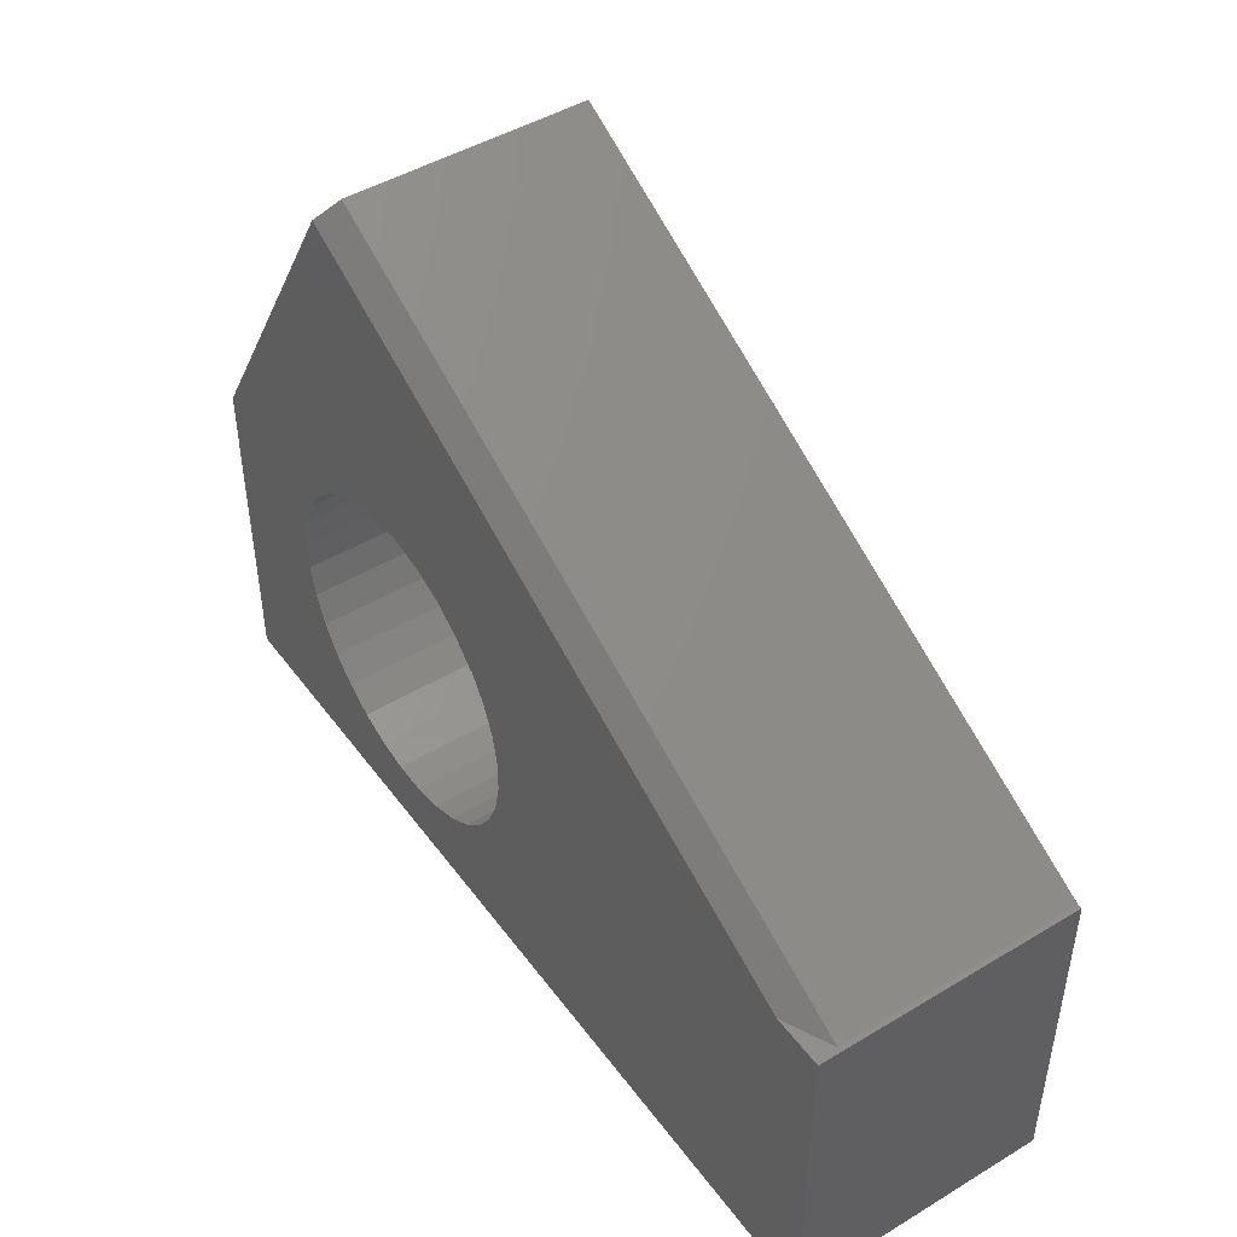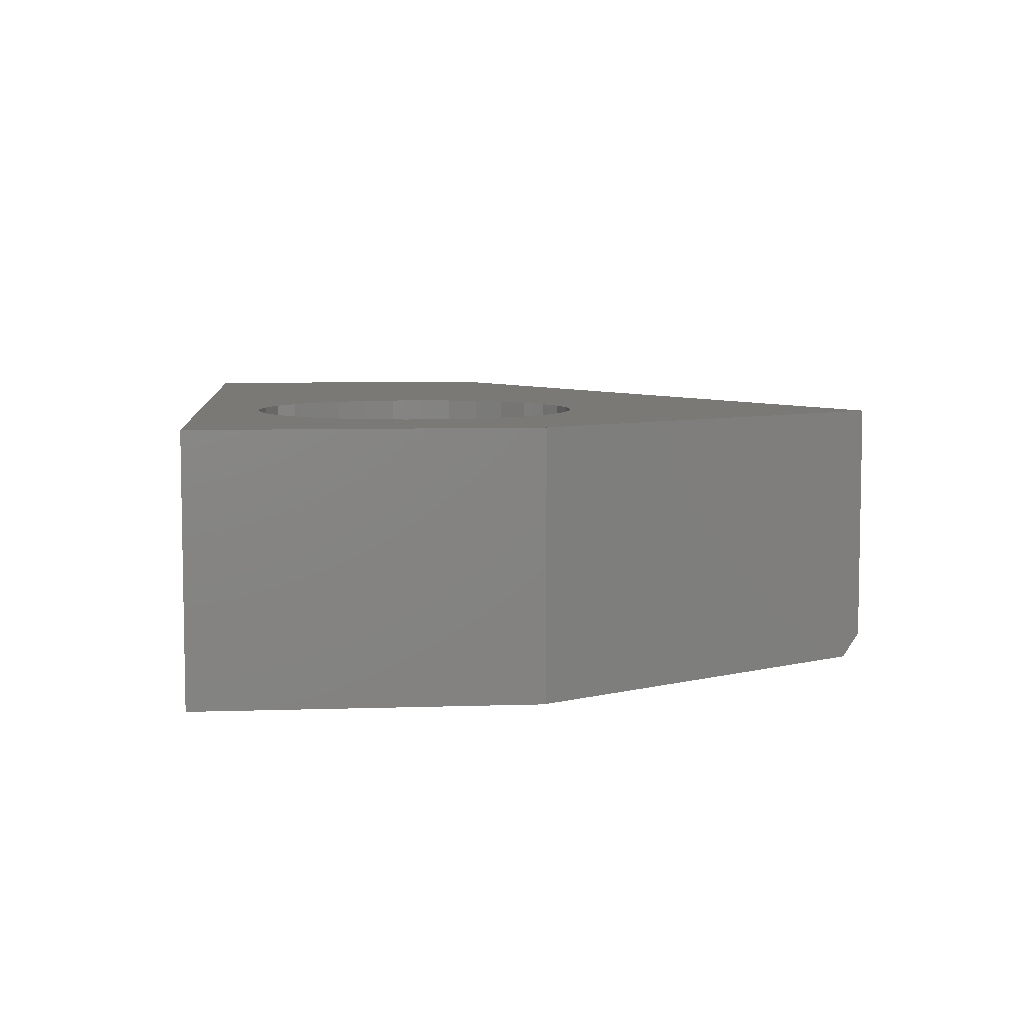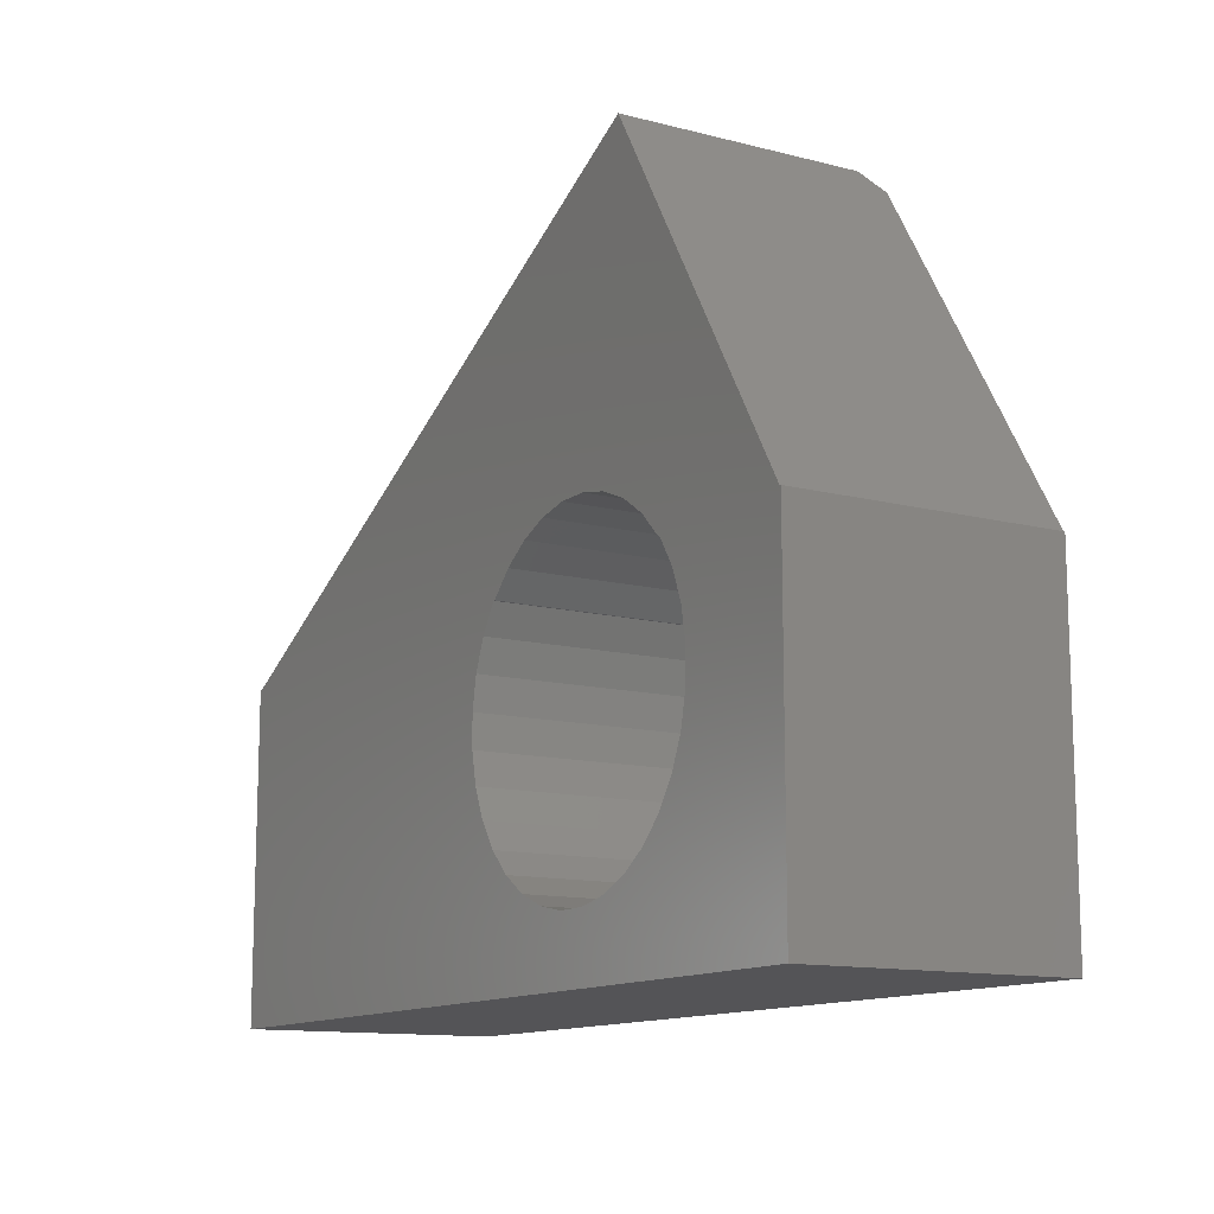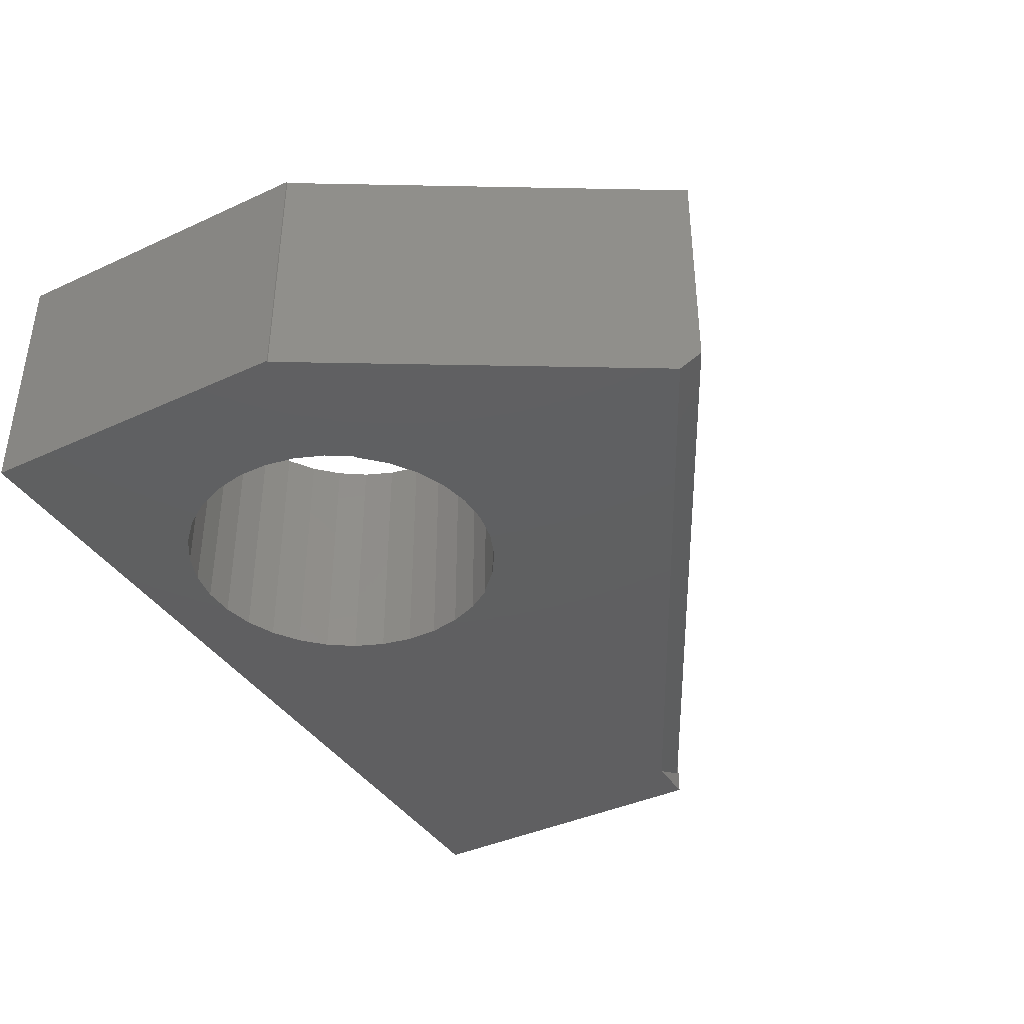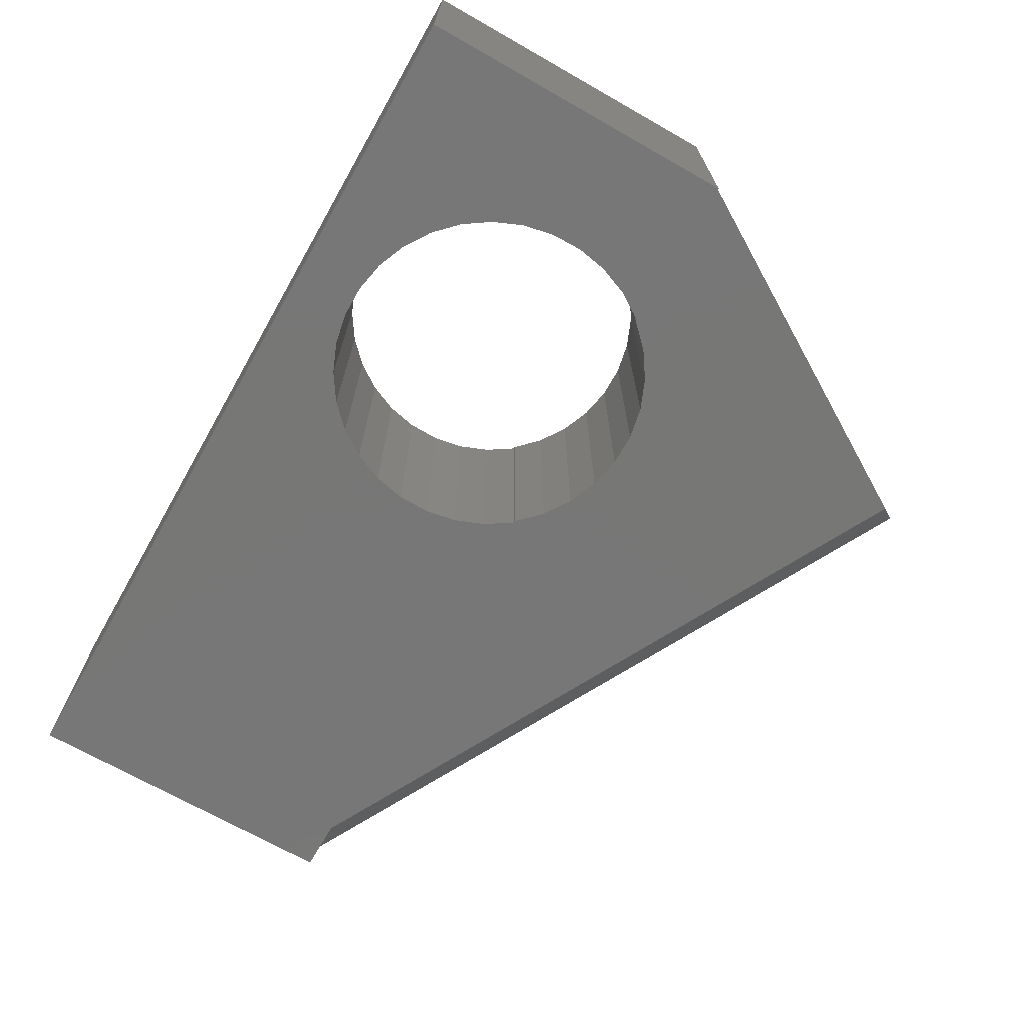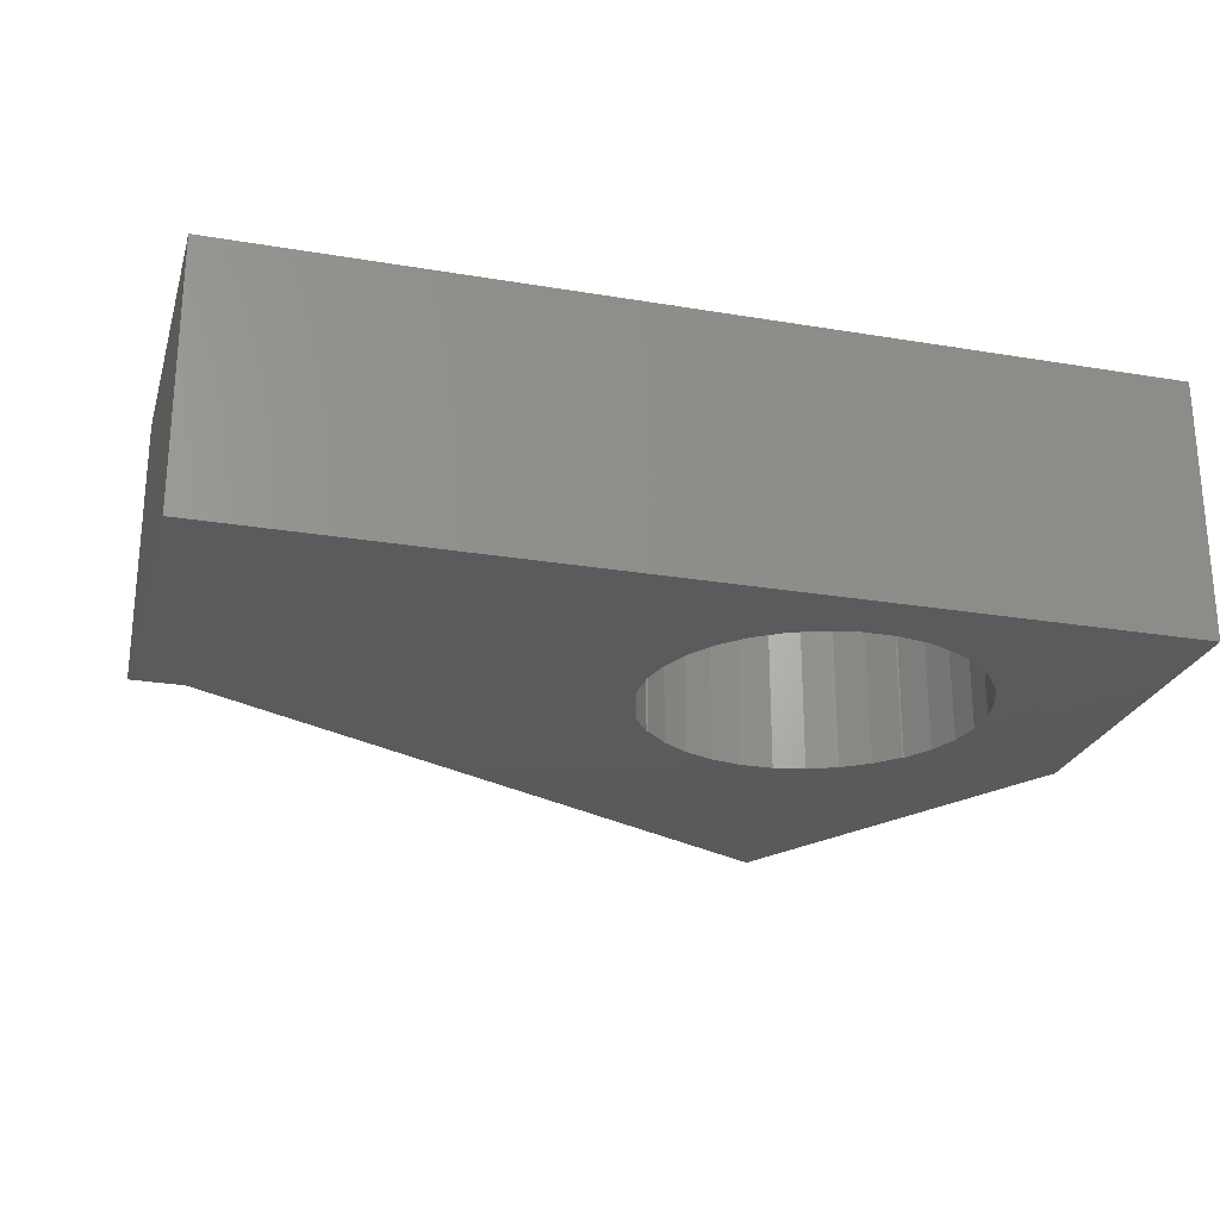
<metadata>
{"format":"stl","ext":"stl","renderer":"f3d","projection":"perspective","resolution":1024,"background":"white","views":[{"elev":46.5,"azim":55.6,"up":"+Z"},{"elev":6.5,"azim":-95.7,"up":"+Y"},{"elev":-12.5,"azim":-121.0,"up":"+Z"},{"elev":-39.5,"azim":-60.2,"up":"+Y"},{"elev":-70.0,"azim":-119.6,"up":"+Y"},{"elev":-24.8,"azim":164.7,"up":"+Y"}]}
</metadata>
<code>
# stl→obj: 84 verts, 168 faces
v -0.6386 2.642e-17 0.2377
v -0.6386 -0.3672 0.2377
v -0.3304 8.891e-17 0.7469
v -0.3466 -0.3672 0.7201
v -0.3304 -0.3359 0.7469
v 0.6344 -0.3359 0.2377
v 0.6344 1.678e-16 0.2377
v 0.5674 -0.3672 0.2377
v -0.1609 -0.3672 0.3103
v -0.1182 -0.3672 0.2927
v -0.07985 -0.3672 0.267
v -0.0472 -0.3672 0.2344
v 0.6406 -0.3672 0.2377
v -0.04455 -0.3672 0.2344
v 0.6406 -0.3672 -0.2344
v -0.01976 -0.3672 0.1959
v -0.002893 -0.3672 0.1533
v 0.005412 -0.3672 0.1082
v 0.00484 -0.3672 0.06241
v -0.004586 -0.3672 0.01759
v -0.02251 -0.3672 -0.02457
v -0.04826 -0.3672 -0.06246
v -0.08085 -0.3672 -0.09464
v -0.1191 -0.3672 -0.1199
v -0.1614 -0.3672 -0.1373
v -0.2064 -0.3672 -0.1462
v -0.2522 -0.3672 -0.1462
v -0.6406 -0.3672 -0.2344
v -0.6406 -0.3672 0.2377
v -0.4113 -0.3672 0.2344
v -0.3787 -0.3672 0.267
v -0.3403 -0.3672 0.2927
v -0.2976 -0.3672 0.3103
v -0.2524 -0.3672 0.3194
v -0.2062 -0.3672 0.3194
v -0.2971 -0.3672 -0.1373
v -0.3395 -0.3672 -0.1199
v -0.3777 -0.3672 -0.09464
v -0.4103 -0.3672 -0.06246
v -0.436 -0.3672 -0.02457
v -0.454 -0.3672 0.01759
v -0.4634 -0.3672 0.06241
v -0.464 -0.3672 0.1082
v -0.4557 -0.3672 0.1533
v -0.4388 -0.3672 0.1959
v -0.414 -0.3672 0.2344
v 0.6406 1.685e-16 0.2377
v 0.6406 1.422e-16 -0.2344
v -0.6406 0 -0.2344
v -0.2522 3.996e-17 -0.1462
v -0.2064 4.504e-17 -0.1462
v -0.1614 5.052e-17 -0.1373
v -0.1191 5.619e-17 -0.1199
v -0.08085 6.184e-17 -0.09464
v -0.04826 6.724e-17 -0.06246
v -0.02251 7.22e-17 -0.02457
v -0.004586 7.653e-17 0.01759
v 0.00484 8.007e-17 0.06241
v 0.005412 8.268e-17 0.1082
v -0.002893 8.425e-17 0.1533
v -0.01976 8.475e-17 0.1959
v -0.04455 9.22e-17 0.2344
v -0.3403 2.696e-17 0.2927
v -0.3787 2.127e-17 0.267
v -0.4113 5.148e-17 0.2344
v -0.6406 2.62e-17 0.2377
v -0.1609 4.786e-17 0.3103
v -0.2062 4.333e-17 0.3194
v -0.2524 3.82e-17 0.3194
v -0.2976 3.268e-17 0.3103
v -0.0472 5.626e-17 0.2344
v -0.07985 5.445e-17 0.267
v -0.1182 5.161e-17 0.2927
v -0.4388 3.822e-17 0.1959
v -0.4557 3.399e-17 0.1533
v -0.464 3.056e-17 0.1082
v -0.4634 2.809e-17 0.06241
v -0.454 2.664e-17 0.01759
v -0.436 2.629e-17 -0.02457
v -0.4103 2.705e-17 -0.06246
v -0.3777 2.888e-17 -0.09464
v -0.3395 3.172e-17 -0.1199
v -0.2971 3.546e-17 -0.1373
v -0.414 5.118e-17 0.2344
f 1 2 3
f 3 2 4
f 3 4 5
f 6 7 5
f 5 7 3
f 8 9 10
f 8 10 11
f 8 11 12
f 13 8 12
f 13 12 14
f 13 14 15
f 15 14 16
f 15 16 17
f 15 17 18
f 15 18 19
f 15 19 20
f 15 20 21
f 15 21 22
f 15 22 23
f 15 23 24
f 15 24 25
f 15 25 26
f 15 26 27
f 15 27 28
f 2 29 30
f 2 30 31
f 2 31 32
f 2 32 4
f 4 32 33
f 4 33 34
f 4 34 35
f 4 35 9
f 4 9 8
f 28 27 36
f 28 36 37
f 28 37 38
f 28 38 39
f 28 39 40
f 28 40 41
f 28 41 42
f 28 42 43
f 28 43 44
f 28 44 45
f 29 28 45
f 29 45 46
f 29 46 30
f 13 47 7
f 13 7 6
f 13 6 8
f 15 48 13
f 13 48 47
f 8 6 4
f 4 6 5
f 48 49 50
f 48 50 51
f 48 51 52
f 48 52 53
f 48 53 54
f 48 54 55
f 48 55 56
f 48 56 57
f 48 57 58
f 48 58 59
f 48 59 60
f 48 60 61
f 48 61 62
f 1 63 64
f 1 64 65
f 1 65 66
f 3 7 67
f 3 67 68
f 3 68 69
f 3 69 70
f 3 70 63
f 3 63 1
f 7 71 72
f 7 72 73
f 7 73 67
f 47 48 62
f 47 62 71
f 47 71 7
f 49 74 75
f 49 75 76
f 49 76 77
f 49 77 78
f 49 78 79
f 49 79 80
f 49 80 81
f 49 81 82
f 49 82 83
f 49 83 50
f 66 65 84
f 66 84 74
f 66 74 49
f 29 66 28
f 28 66 49
f 69 33 70
f 70 33 32
f 70 32 63
f 63 32 31
f 63 31 64
f 64 31 30
f 64 30 65
f 33 69 34
f 34 69 68
f 34 68 35
f 35 68 67
f 35 67 9
f 9 67 73
f 9 73 10
f 10 73 72
f 10 72 11
f 11 72 71
f 11 71 12
f 46 84 30
f 30 84 65
f 12 71 14
f 14 71 62
f 51 25 52
f 52 25 24
f 52 24 53
f 53 24 23
f 53 23 54
f 54 23 22
f 54 22 55
f 55 22 21
f 55 21 56
f 56 21 20
f 56 20 57
f 57 20 19
f 57 19 58
f 58 19 18
f 58 18 59
f 59 18 17
f 59 17 60
f 60 17 16
f 60 16 61
f 61 16 14
f 61 14 62
f 25 51 26
f 26 51 50
f 26 50 27
f 27 50 83
f 27 83 36
f 36 83 82
f 36 82 37
f 37 82 81
f 37 81 38
f 38 81 80
f 38 80 39
f 39 80 79
f 39 79 40
f 40 79 78
f 40 78 41
f 41 78 77
f 41 77 42
f 42 77 76
f 42 76 43
f 43 76 75
f 43 75 44
f 44 75 74
f 44 74 45
f 45 74 84
f 45 84 46
f 2 1 29
f 29 1 66
f 28 49 15
f 15 49 48

</code>
